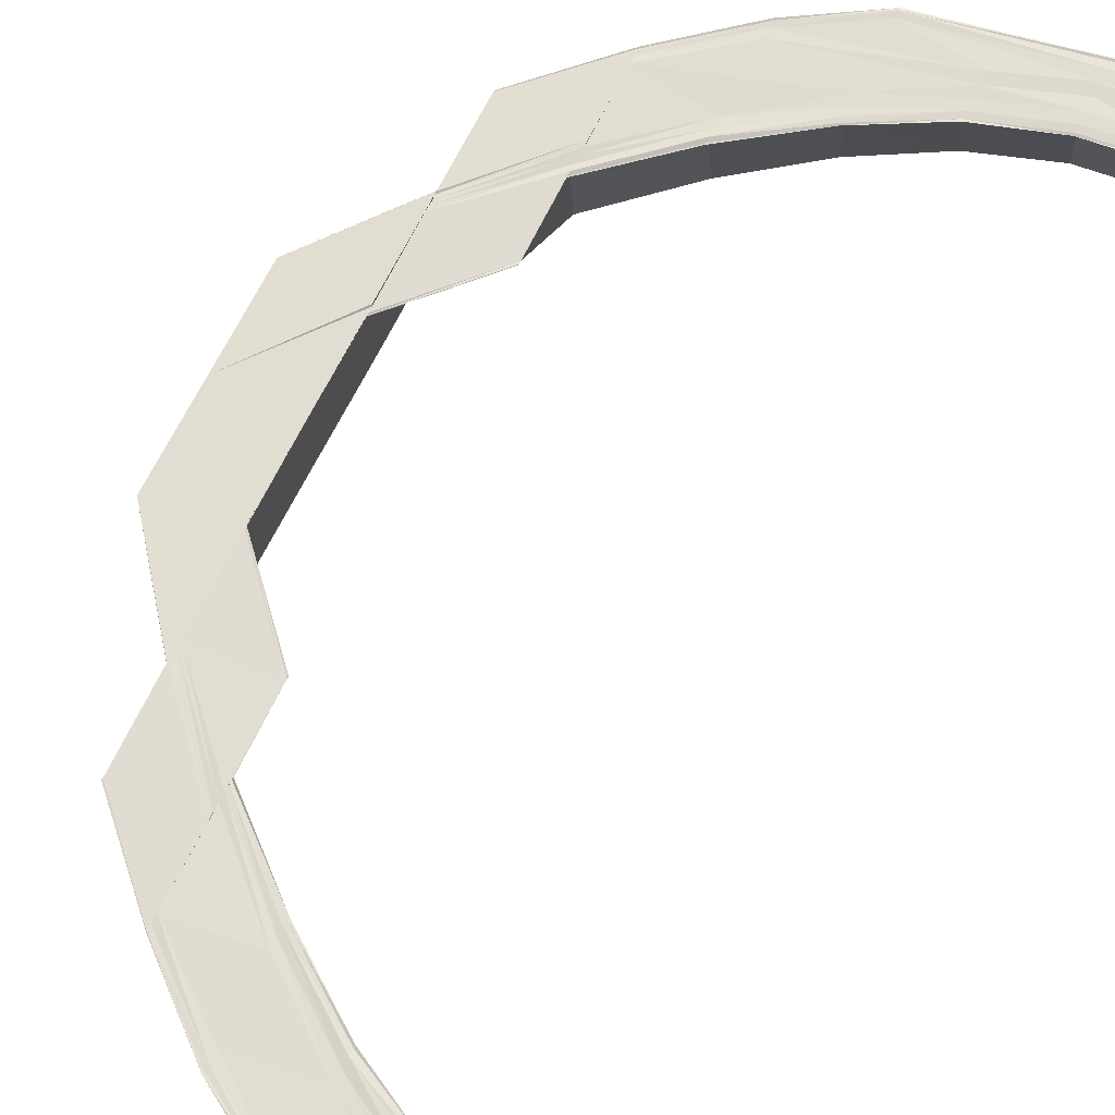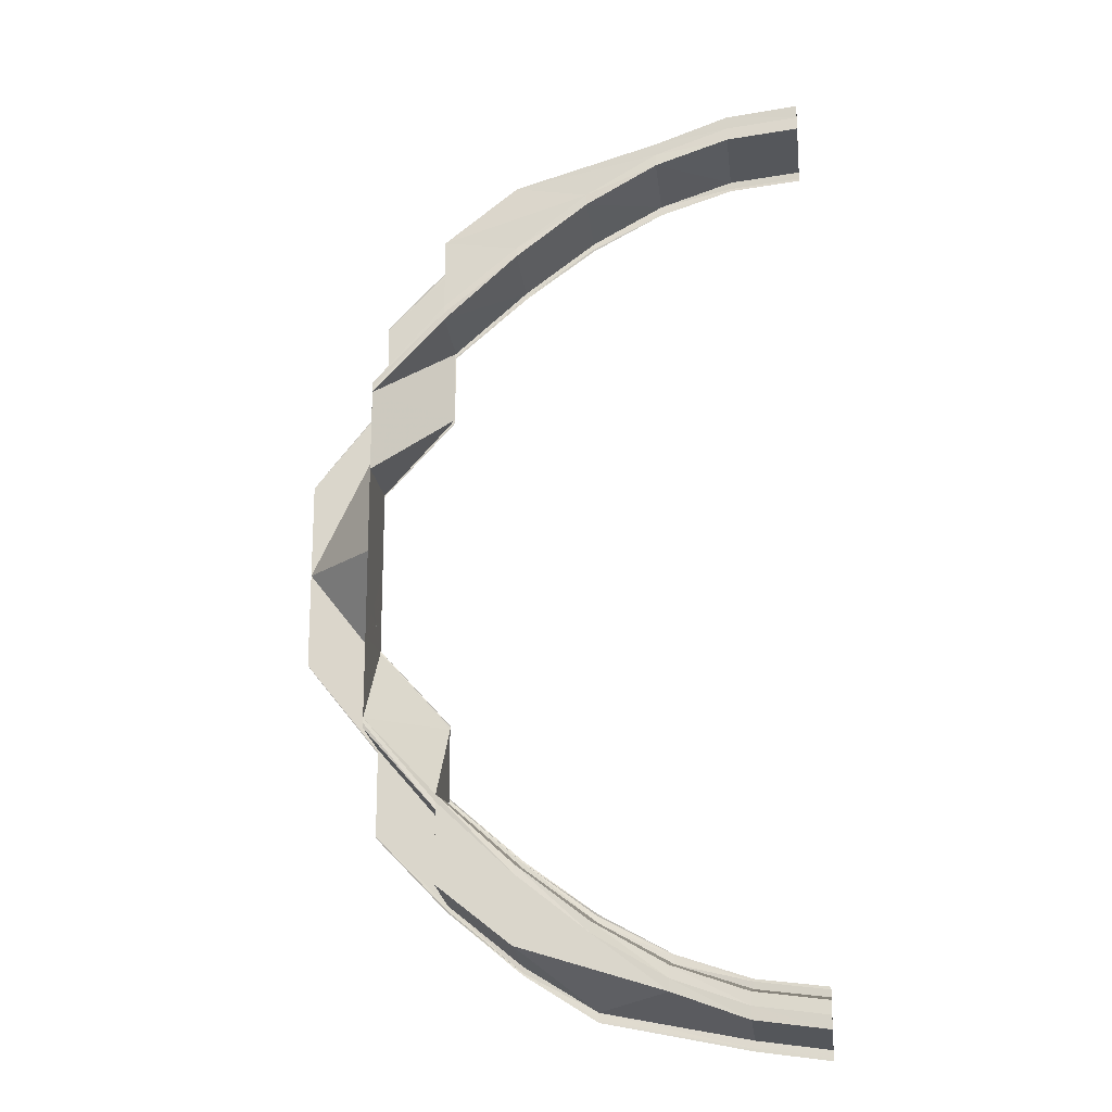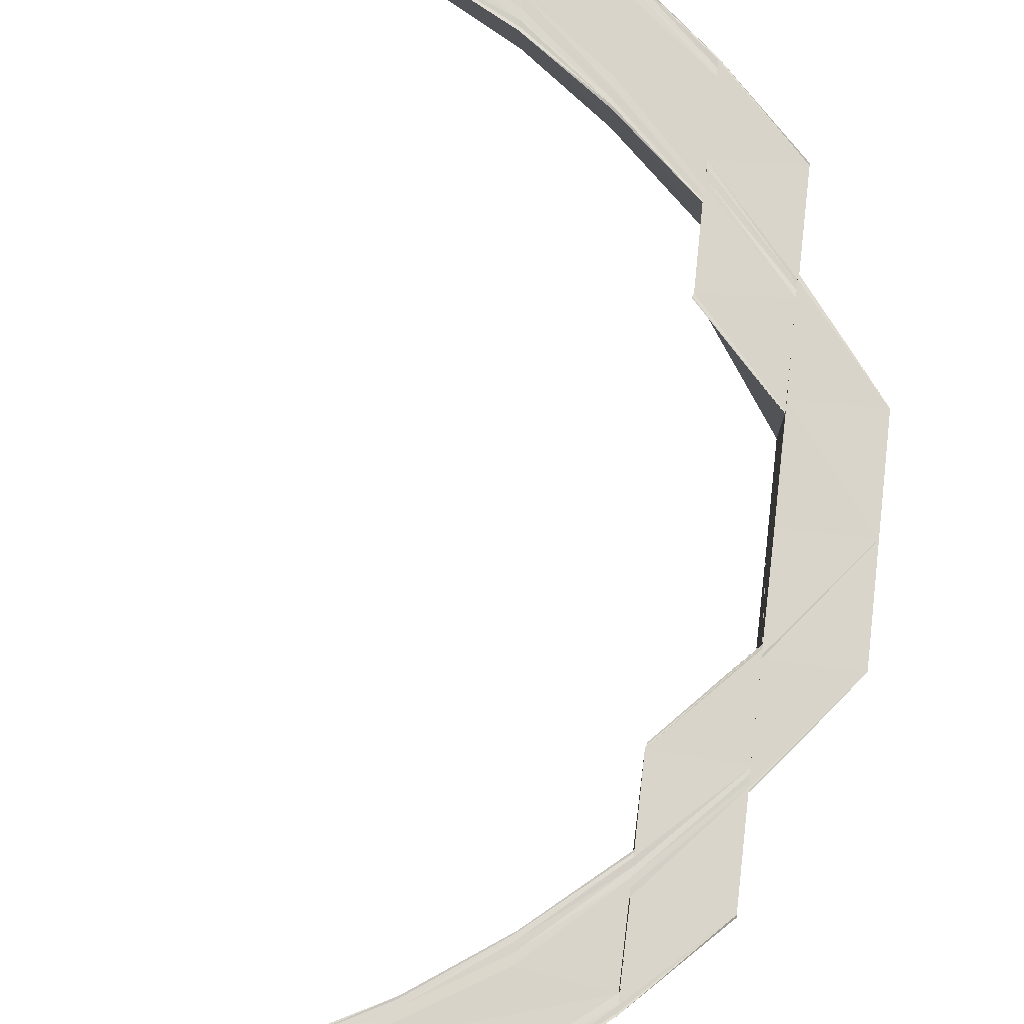
<metadata>
{"format":"obj","ext":"obj","renderer":"f3d","projection":"perspective","resolution":1024,"background":"white","views":[{"elev":68.4,"azim":26.3,"up":"+Y"},{"elev":-18.3,"azim":6.3,"up":"+Z"},{"elev":74.9,"azim":-173.4,"up":"+Y"}]}
</metadata>
<code>
o 31436
v 2190 1879 8.302
v 2190 1879 8.301
v 2190 1879 8.302
v 2190 1879 8.301
v 2190 1879 8.302
v 2190 1879 8.3
v 2190 1879 8.301
v 2190 1879 8.3
v 2190 1879 8.296
v 2190 1879 8.298
v 2190 1879 8.3
v 2190 1879 8.301
v 2190 1879 8.301
v 2190 1879 8.297
v 2190 1879 8.297
v 2190 1879 8.301
v 2190 1879 8.29
v 2190 1879 8.295
v 2190 1879 8.296
v 2190 1879 8.297
v 2190 1879 8.298
v 2190 1879 8.293
v 2190 1879 8.296
v 2190 1879 8.297
v 2190 1879 8.297
v 2190 1879 8.291
v 2190 1879 8.291
v 2190 1879 8.297
v 2190 1879 8.298
v 2190 1879 8.296
v 2190 1879 8.3
v 2190 1879 8.298
v 2190 1879 8.295
v 2190 1879 8.296
v 2190 1879 8.291
v 2190 1879 8.295
v 2190 1879 8.295
v 2190 1879 8.289
v 2190 1879 8.293
v 2190 1879 8.294
v 2190 1879 8.292
v 2190 1879 8.293
v 2190 1879 8.292
v 2190 1879 8.293
v 2190 1879 8.293
v 2190 1879 8.293
v 2190 1879 8.294
v 2190 1879 8.296
v 2190 1879 8.295
v 2190 1879 8.291
v 2190 1879 8.293
v 2190 1879 8.286
v 2190 1879 8.29
v 2190 1879 8.278
v 2190 1879 8.284
v 2190 1879 8.269
v 2190 1879 8.277
v 2190 1879 8.259
v 2190 1879 8.268
v 2190 1879 8.259
v 2190 1879 8.258
v 2190 1879 8.247
v 2190 1879 8.247
v 2190 1879 8.258
v 2190 1879 8.247
v 2190 1879 8.247
v 2190 1879 8.258
v 2190 1879 8.258
v 2190 1879 8.247
v 2190 1879 8.257
v 2190 1879 8.247
v 2190 1879 8.258
v 2190 1879 8.258
v 2190 1879 8.258
v 2190 1879 8.258
v 2190 1879 8.259
v 2190 1879 8.269
v 2190 1879 8.27
v 2190 1879 8.259
v 2190 1879 8.271
v 2190 1879 8.26
v 2190 1879 8.272
v 2190 1879 8.271
v 2190 1879 8.281
v 2190 1879 8.26
v 2190 1879 8.26
v 2190 1879 8.282
v 2190 1879 8.289
v 2190 1879 8.29
v 2190 1879 8.295
v 2190 1879 8.261
v 2190 1879 8.248
v 2190 1879 8.261
v 2190 1879 8.261
v 2190 1879 8.248
v 2190 1879 8.261
v 2190 1879 8.248
v 2190 1879 8.26
v 2190 1879 8.272
v 2190 1879 8.261
v 2190 1879 8.272
v 2190 1879 8.272
v 2190 1879 8.272
v 2190 1879 8.26
v 2190 1879 8.272
v 2190 1879 8.271
v 2190 1879 8.272
v 2190 1879 8.283
v 2190 1879 8.273
v 2190 1879 8.283
v 2190 1879 8.283
v 2190 1879 8.282
v 2190 1879 8.281
v 2190 1879 8.289
v 2190 1879 8.29
v 2190 1879 8.291
v 2190 1879 8.291
v 2190 1879 8.283
v 2190 1879 8.283
v 2190 1879 8.291
v 2190 1879 8.287
v 2190 1879 8.291
v 2190 1879 8.29
v 2190 1879 8.289
v 2190 1879 8.29
v 2190 1879 8.289
v 2190 1879 8.292
v 2190 1879 8.292
v 2190 1879 8.292
v 2190 1879 8.293
v 2190 1879 8.284
v 2190 1879 8.284
v 2190 1879 8.283
v 2190 1879 8.289
v 2190 1879 8.289
v 2190 1879 8.289
v 2190 1879 8.29
v 2190 1879 8.286
v 2190 1879 8.284
v 2190 1879 8.276
v 2190 1879 8.277
v 2190 1879 8.276
v 2190 1879 8.283
v 2190 1879 8.284
v 2190 1879 8.283
v 2190 1879 8.284
v 2190 1879 8.278
v 2190 1879 8.277
v 2190 1879 8.269
v 2190 1879 8.268
v 2190 1879 8.268
v 2190 1879 8.268
v 2190 1879 8.267
v 2190 1879 8.276
v 2190 1879 8.276
v 2190 1879 8.276
v 2190 1879 8.277
v 2190 1879 8.27
v 2190 1879 8.259
v 2190 1879 8.259
v 2190 1879 8.269
v 2190 1879 8.278
v 2190 1879 8.26
v 2190 1879 8.271
v 2190 1879 8.26
v 2190 1879 8.248
v 2190 1879 8.248
v 2190 1879 8.248
v 2190 1879 8.235
v 2190 1879 8.248
v 2190 1879 8.261
v 2190 1879 8.222
v 2190 1879 8.235
v 2190 1879 8.235
v 2190 1879 8.247
v 2190 1879 8.235
v 2190 1879 8.223
v 2190 1879 8.222
v 2190 1879 8.235
v 2190 1879 8.248
v 2190 1879 8.223
v 2190 1879 8.224
v 2190 1879 8.212
v 2190 1879 8.222
v 2190 1879 8.223
v 2190 1879 8.21
v 2190 1879 8.222
v 2190 1879 8.222
v 2190 1879 8.222
v 2190 1879 8.235
v 2190 1879 8.222
v 2190 1879 8.222
v 2190 1879 8.21
v 2190 1879 8.222
v 2190 1879 8.21
v 2190 1879 8.211
v 2190 1879 8.199
v 2190 1879 8.21
v 2190 1879 8.198
v 2190 1879 8.199
v 2190 1879 8.21
v 2190 1879 8.21
v 2190 1879 8.222
v 2190 1879 8.2
v 2190 1879 8.199
v 2190 1879 8.211
v 2190 1879 8.201
v 2190 1879 8.211
v 2190 1879 8.191
v 2190 1879 8.19
v 2190 1879 8.202
v 2190 1879 8.212
v 2190 1879 8.202
v 2190 1879 8.202
v 2190 1879 8.192
v 2190 1879 8.185
v 2190 1879 8.193
v 2190 1879 8.192
v 2190 1879 8.179
v 2190 1879 8.186
v 2190 1879 8.185
v 2190 1879 8.176
v 2190 1879 8.181
v 2190 1879 8.179
v 2190 1879 8.175
v 2190 1879 8.177
v 2190 1879 8.183
v 2190 1879 8.176
v 2190 1879 8.182
v 2190 1879 8.189
v 2190 1879 8.178
v 2190 1879 8.19
v 2190 1879 8.2
v 2190 1879 8.181
v 2190 1879 8.177
v 2190 1879 8.186
v 2190 1879 8.186
v 2190 1879 8.187
v 2190 1879 8.187
v 2190 1879 8.182
v 2190 1879 8.182
v 2190 1879 8.187
v 2190 1879 8.193
v 2190 1879 8.194
v 2190 1879 8.194
v 2190 1879 8.187
v 2190 1879 8.187
v 2190 1879 8.194
v 2190 1879 8.193
v 2190 1879 8.202
v 2190 1879 8.203
v 2190 1879 8.203
v 2190 1879 8.194
v 2190 1879 8.202
v 2190 1879 8.194
v 2190 1879 8.203
v 2190 1879 8.213
v 2190 1879 8.224
v 2190 1879 8.224
v 2190 1879 8.213
v 2190 1879 8.223
v 2190 1879 8.224
v 2190 1879 8.213
v 2190 1879 8.224
v 2190 1879 8.213
v 2190 1879 8.213
v 2190 1879 8.224
v 2190 1879 8.224
v 2190 1879 8.224
v 2190 1879 8.213
v 2190 1879 8.224
v 2190 1879 8.213
v 2190 1879 8.202
v 2190 1879 8.202
v 2190 1879 8.201
v 2190 1879 8.211
v 2190 1879 8.211
v 2190 1879 8.2
v 2190 1879 8.191
v 2190 1879 8.19
v 2190 1879 8.182
v 2190 1879 8.192
v 2190 1879 8.202
v 2190 1879 8.189
v 2190 1879 8.181
v 2190 1879 8.188
v 2190 1879 8.199
v 2190 1879 8.198
v 2190 1879 8.198
v 2190 1879 8.188
v 2190 1879 8.188
v 2190 1879 8.198
v 2190 1879 8.18
v 2190 1879 8.188
v 2190 1879 8.179
v 2190 1879 8.188
v 2190 1879 8.188
v 2190 1879 8.174
v 2190 1879 8.182
v 2190 1879 8.181
v 2190 1879 8.18
v 2190 1879 8.179
v 2190 1879 8.173
v 2190 1879 8.174
v 2190 1879 8.18
v 2190 1879 8.171
v 2190 1879 8.176
v 2190 1879 8.174
v 2190 1879 8.183
v 2190 1879 8.192
v 2190 1879 8.178
v 2190 1879 8.185
v 2190 1879 8.179
v 2190 1879 8.185
v 2190 1879 8.193
v 2190 1879 8.186
v 2190 1879 8.194
v 2190 1879 8.193
v 2190 1879 8.194
v 2190 1879 8.203
v 2190 1879 8.187
v 2190 1879 8.186
v 2190 1879 8.203
v 2190 1879 8.203
v 2190 1879 8.202
v 2190 1879 8.187
v 2190 1879 8.194
v 2190 1879 8.194
v 2190 1879 8.194
v 2190 1879 8.193
v 2190 1879 8.302
v 2190 1879 8.301
v 2190 1879 8.301
v 2190 1879 8.302
v 2190 1879 8.301
v 2190 1879 8.302
v 2190 1879 8.3
v 2190 1879 8.301
v 2190 1879 8.298
v 2190 1879 8.3
v 2190 1879 8.297
v 2190 1879 8.296
v 2190 1879 8.297
v 2190 1879 8.301
v 2190 1879 8.301
v 2190 1879 8.3
v 2190 1879 8.301
v 2190 1879 8.3
v 2190 1879 8.301
v 2190 1879 8.297
v 2190 1879 8.298
v 2190 1879 8.293
v 2190 1879 8.301
v 2190 1879 8.3
v 2190 1879 8.298
v 2190 1879 8.296
v 2190 1879 8.294
v 2190 1879 8.295
v 2190 1879 8.296
v 2190 1879 8.293
v 2190 1879 8.294
v 2190 1879 8.293
v 2190 1879 8.293
v 2190 1879 8.292
v 2190 1879 8.29
v 2190 1879 8.292
v 2190 1879 8.293
v 2190 1879 8.293
v 2190 1879 8.292
v 2190 1879 8.292
v 2190 1879 8.289
v 2190 1879 8.289
v 2190 1879 8.292
v 2190 1879 8.291
v 2190 1879 8.284
v 2190 1879 8.29
v 2190 1879 8.289
v 2190 1879 8.289
v 2190 1879 8.283
v 2190 1879 8.284
v 2190 1879 8.289
v 2190 1879 8.286
v 2190 1879 8.277
v 2190 1879 8.284
v 2190 1879 8.284
v 2190 1879 8.283
v 2190 1879 8.276
v 2190 1879 8.276
v 2190 1879 8.284
v 2190 1879 8.287
v 2190 1879 8.278
v 2190 1879 8.268
v 2190 1879 8.277
v 2190 1879 8.276
v 2190 1879 8.276
v 2190 1879 8.267
v 2190 1879 8.268
v 2190 1879 8.276
v 2190 1879 8.279
v 2190 1879 8.281
v 2190 1879 8.289
v 2190 1879 8.282
v 2190 1879 8.29
v 2190 1879 8.296
v 2190 1879 8.272
v 2190 1879 8.272
v 2190 1879 8.295
v 2190 1879 8.3
v 2190 1879 8.298
v 2190 1879 8.3
v 2190 1879 8.291
v 2190 1879 8.29
v 2190 1879 8.291
v 2190 1879 8.297
v 2190 1879 8.297
v 2190 1879 8.296
v 2190 1879 8.297
v 2190 1879 8.286
v 2190 1879 8.281
v 2190 1879 8.279
v 2190 1879 8.291
v 2190 1879 8.283
v 2190 1879 8.29
v 2190 1879 8.291
v 2190 1879 8.283
v 2190 1879 8.291
v 2190 1879 8.282
v 2190 1879 8.283
v 2190 1879 8.282
v 2190 1879 8.283
v 2190 1879 8.273
v 2190 1879 8.283
v 2190 1879 8.257
v 2190 1879 8.247
v 2190 1879 8.258
v 2190 1879 8.248
v 2190 1879 8.235
v 2190 1879 8.248
v 2190 1879 8.248
v 2190 1879 8.248
v 2190 1879 8.21
v 2190 1879 8.21
v 2190 1879 8.222
v 2190 1879 8.21
v 2190 1879 8.21
v 2190 1879 8.222
v 2190 1879 8.199
v 2190 1879 8.2
v 2190 1879 8.211
v 2190 1879 8.198
v 2190 1879 8.188
v 2190 1879 8.199
v 2190 1879 8.198
v 2190 1879 8.188
v 2190 1879 8.198
v 2190 1879 8.188
v 2190 1879 8.18
v 2190 1879 8.189
v 2190 1879 8.188
v 2190 1879 8.179
v 2190 1879 8.188
v 2190 1879 8.181
v 2190 1879 8.189
v 2190 1879 8.181
v 2190 1879 8.174
v 2190 1879 8.174
v 2190 1879 8.173
v 2190 1879 8.179
v 2190 1879 8.18
v 2190 1879 8.181
v 2190 1879 8.179
v 2190 1879 8.176
v 2190 1879 8.174
v 2190 1879 8.181
v 2190 1879 8.182
v 2190 1879 8.19
v 2190 1879 8.17
v 2190 1879 8.171
v 2190 1879 8.169
v 2190 1879 8.173
v 2190 1879 8.174
v 2190 1879 8.174
v 2190 1879 8.173
v 2190 1879 8.174
v 2190 1879 8.172
v 2190 1879 8.175
v 2190 1879 8.176
v 2190 1879 8.173
v 2190 1879 8.171
v 2190 1879 8.171
v 2190 1879 8.169
v 2190 1879 8.171
v 2190 1879 8.172
v 2190 1879 8.176
v 2190 1879 8.168
v 2190 1879 8.169
v 2190 1879 8.168
v 2190 1879 8.169
v 2190 1879 8.17
v 2190 1879 8.171
v 2190 1879 8.169
v 2190 1879 8.169
v 2190 1879 8.171
v 2190 1879 8.171
v 2190 1879 8.17
v 2190 1879 8.169
v 2190 1879 8.168
v 2190 1879 8.168
v 2190 1879 8.17
v 2190 1879 8.172
v 2190 1879 8.174
v 2190 1879 8.174
v 2190 1879 8.173
v 2190 1879 8.169
v 2190 1879 8.17
v 2190 1879 8.174
v 2190 1879 8.171
v 2190 1879 8.173
v 2190 1879 8.176
v 2190 1879 8.175
v 2190 1879 8.176
v 2190 1879 8.174
v 2190 1879 8.172
v 2190 1879 8.176
v 2190 1879 8.179
v 2190 1879 8.173
v 2190 1879 8.176
v 2190 1879 8.181
v 2190 1879 8.177
v 2190 1879 8.176
v 2190 1879 8.177
v 2190 1879 8.182
v 2190 1879 8.181
v 2190 1879 8.177
v 2190 1879 8.179
v 2190 1879 8.182
v 2190 1879 8.187
v 2190 1879 8.178
v 2190 1879 8.179
v 2190 1879 8.177
v 2190 1879 8.187
v 2190 1879 8.187
v 2190 1879 8.186
v 2190 1879 8.181
v 2190 1879 8.182
v 2190 1879 8.182
v 2190 1879 8.179
v 2190 1879 8.178
v 2190 1879 8.182
v 2190 1879 8.177
v 2190 1879 8.178
v 2190 1879 8.179
v 2190 1879 8.177
v 2190 1879 8.177
v 2190 1879 8.178
v 2190 1879 8.182
v 2190 1879 8.178
v 2190 1879 8.182
v 2190 1879 8.181
v 2190 1879 8.179
v 2190 1879 8.182
v 2190 1879 8.177
f 1 2 3
f 2 4 5
f 6 4 5
f 7 6 3
f 7 6 8
f 6 9 10
f 11 9 12
f 13 14 12
f 14 15 16
f 9 15 16
f 9 17 18
f 19 18 10
f 10 18 20
f 10 20 21
f 18 22 20
f 23 17 24
f 25 26 24
f 26 27 28
f 17 27 28
f 29 20 30
f 31 32 29
f 20 33 34
f 22 35 33
f 20 22 36
f 37 38 22
f 36 39 40
f 41 42 40
f 41 43 44
f 45 41 46
f 45 41 47
f 48 49 47
f 49 50 51
f 50 52 53
f 52 54 55
f 54 56 57
f 56 58 59
f 60 61 59
f 60 62 61
f 62 63 64
f 65 66 64
f 67 65 68
f 67 69 70
f 71 69 72
f 73 71 74
f 75 71 76
f 61 76 77
f 77 76 78
f 76 79 78
f 78 79 80
f 79 81 80
f 80 81 82
f 82 83 84
f 85 86 83
f 87 84 88
f 89 88 90
f 91 92 85
f 93 92 94
f 94 95 96
f 92 97 98
f 81 98 99
f 100 98 99
f 101 100 102
f 103 104 101
f 105 104 106
f 105 107 108
f 109 107 108
f 110 109 111
f 112 105 113
f 17 112 114
f 115 112 116
f 117 118 116
f 112 119 120
f 118 119 120
f 114 121 22
f 22 121 122
f 122 123 39
f 124 125 39
f 124 126 127
f 128 124 129
f 128 124 130
f 131 132 123
f 131 133 134
f 135 131 136
f 135 131 137
f 138 139 123
f 140 141 139
f 140 142 143
f 144 140 145
f 144 140 146
f 147 148 139
f 149 150 148
f 151 152 148
f 151 153 154
f 155 151 156
f 155 151 157
f 158 159 149
f 159 160 161
f 158 161 162
f 163 159 158
f 164 165 158
f 166 167 163
f 104 168 163
f 168 169 167
f 168 170 171
f 169 172 173
f 174 173 167
f 62 173 175
f 173 176 175
f 176 177 174
f 177 178 179
f 176 179 180
f 173 181 176
f 181 182 176
f 181 183 182
f 184 185 173
f 172 186 185
f 187 186 188
f 187 189 190
f 191 192 190
f 191 193 194
f 195 196 185
f 186 197 196
f 186 197 198
f 197 199 198
f 199 200 201
f 195 202 203
f 204 205 201
f 206 204 195
f 207 204 206
f 208 207 206
f 207 209 204
f 209 210 204
f 211 207 208
f 212 211 208
f 213 211 212
f 214 215 213
f 215 216 217
f 217 218 211
f 211 218 207
f 218 209 207
f 216 219 220
f 220 221 218
f 218 221 209
f 219 222 223
f 223 224 221
f 222 225 226
f 221 227 209
f 221 224 227
f 209 227 210
f 226 228 224
f 227 229 210
f 210 229 230
f 224 231 227
f 227 231 229
f 224 228 231
f 230 232 233
f 234 235 224
f 236 234 221
f 237 234 238
f 239 240 238
f 234 241 242
f 240 241 242
f 243 236 244
f 245 246 244
f 246 247 248
f 236 247 248
f 249 236 218
f 250 249 251
f 252 253 251
f 254 249 211
f 253 255 256
f 249 255 256
f 257 254 212
f 258 257 259
f 260 212 261
f 262 257 261
f 257 263 264
f 265 263 264
f 266 265 267
f 268 266 269
f 266 270 271
f 183 272 271
f 183 273 260
f 273 274 272
f 275 273 183
f 276 275 183
f 277 278 276
f 233 275 276
f 275 279 273
f 232 279 275
f 280 281 279
f 279 282 283
f 197 284 233
f 284 285 232
f 284 285 286
f 287 284 288
f 289 290 288
f 284 291 292
f 290 291 292
f 285 293 294
f 295 293 294
f 296 295 297
f 285 298 299
f 300 298 301
f 302 303 301
f 303 304 305
f 298 304 305
f 298 306 307
f 308 307 299
f 299 307 309
f 299 309 279
f 279 309 310
f 307 311 309
f 309 312 282
f 311 313 312
f 309 311 314
f 310 315 274
f 314 316 315
f 317 318 274
f 317 319 320
f 321 322 315
f 323 317 324
f 323 317 325
f 321 326 327
f 328 321 329
f 328 321 330
f 331 332 333
f 331 332 334
f 332 335 336
f 332 337 338
f 339 340 338
f 341 342 340
f 341 343 344
f 345 341 346
f 345 341 347
f 348 339 349
f 350 339 348
f 351 350 348
f 350 352 339
f 353 354 351
f 354 355 351
f 355 356 351
f 356 357 351
f 358 350 351
f 359 358 351
f 357 360 359
f 51 358 359
f 361 360 362
f 363 364 362
f 360 365 358
f 364 366 367
f 360 366 367
f 368 365 369
f 370 371 369
f 371 372 373
f 365 372 373
f 53 374 358
f 358 374 350
f 365 375 374
f 374 352 350
f 376 375 377
f 378 379 377
f 379 380 381
f 375 380 381
f 374 382 352
f 55 382 374
f 375 383 382
f 384 383 385
f 386 387 385
f 387 388 389
f 383 388 389
f 382 390 352
f 57 391 382
f 382 391 390
f 383 392 391
f 393 392 394
f 395 396 394
f 392 397 398
f 396 397 398
f 59 77 391
f 391 77 399
f 391 399 390
f 77 78 399
f 399 78 400
f 390 399 401
f 399 400 401
f 401 400 89
f 400 402 403
f 401 403 404
f 405 406 402
f 390 401 407
f 407 401 19
f 352 390 407
f 407 404 340
f 352 407 339
f 339 407 408
f 408 409 410
f 411 412 404
f 411 413 414
f 415 411 416
f 415 411 417
f 121 418 35
f 38 419 121
f 420 162 418
f 419 164 420
f 121 420 138
f 113 420 121
f 106 158 420
f 420 158 147
f 421 422 423
f 421 422 424
f 422 425 426
f 422 427 403
f 428 405 429
f 428 405 430
f 405 431 432
f 433 434 435
f 436 437 438
f 439 437 440
f 441 442 443
f 444 445 446
f 447 448 449
f 450 451 452
f 450 451 453
f 451 454 455
f 456 457 458
f 456 457 459
f 457 460 461
f 457 462 463
f 229 464 463
f 465 466 464
f 465 467 468
f 469 465 470
f 469 465 471
f 472 473 464
f 229 472 474
f 474 475 476
f 231 472 229
f 477 478 473
f 477 479 480
f 481 477 482
f 481 477 483
f 231 484 472
f 228 484 231
f 484 485 472
f 472 485 308
f 228 486 484
f 487 486 228
f 486 488 484
f 484 488 485
f 485 489 473
f 490 491 489
f 488 490 485
f 485 490 492
f 492 493 494
f 495 496 489
f 495 497 498
f 499 495 500
f 499 495 501
f 502 503 493
f 504 502 505
f 506 507 505
f 507 508 509
f 502 508 509
f 306 502 510
f 511 306 512
f 513 514 512
f 306 515 516
f 514 515 516
f 502 517 488
f 517 518 488
f 518 225 488
f 225 519 488
f 518 520 521
f 517 518 522
f 522 521 313
f 523 517 522
f 524 523 311
f 510 522 311
f 311 522 525
f 522 526 527
f 525 528 316
f 527 529 528
f 225 530 529
f 531 530 529
f 532 533 316
f 531 534 535
f 532 536 537
f 538 531 539
f 538 531 540
f 541 532 542
f 541 532 543
f 544 235 545
f 546 547 545
f 547 548 549
f 235 548 549
f 235 519 228
f 550 519 551
f 552 553 551
f 519 554 555
f 553 554 555
f 556 557 558
f 556 557 559
f 557 560 561
f 557 562 528

</code>
